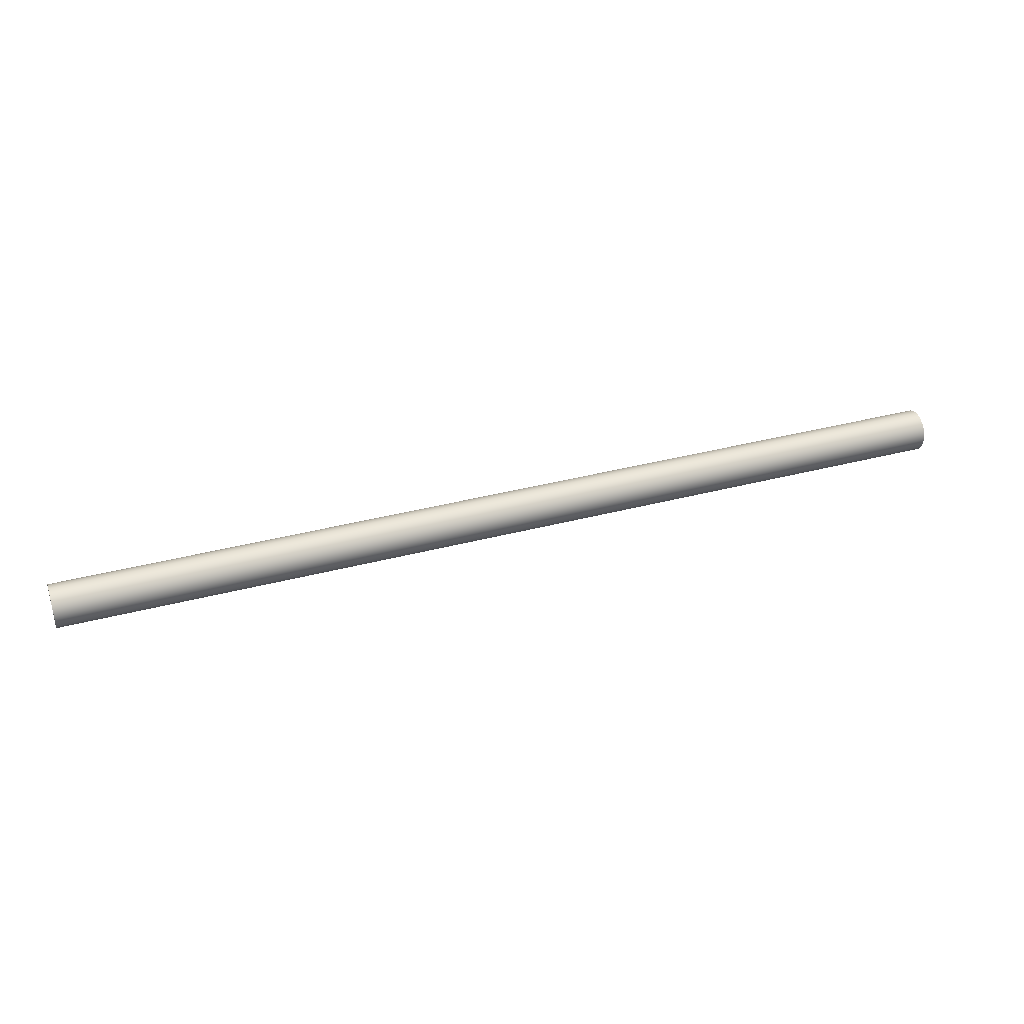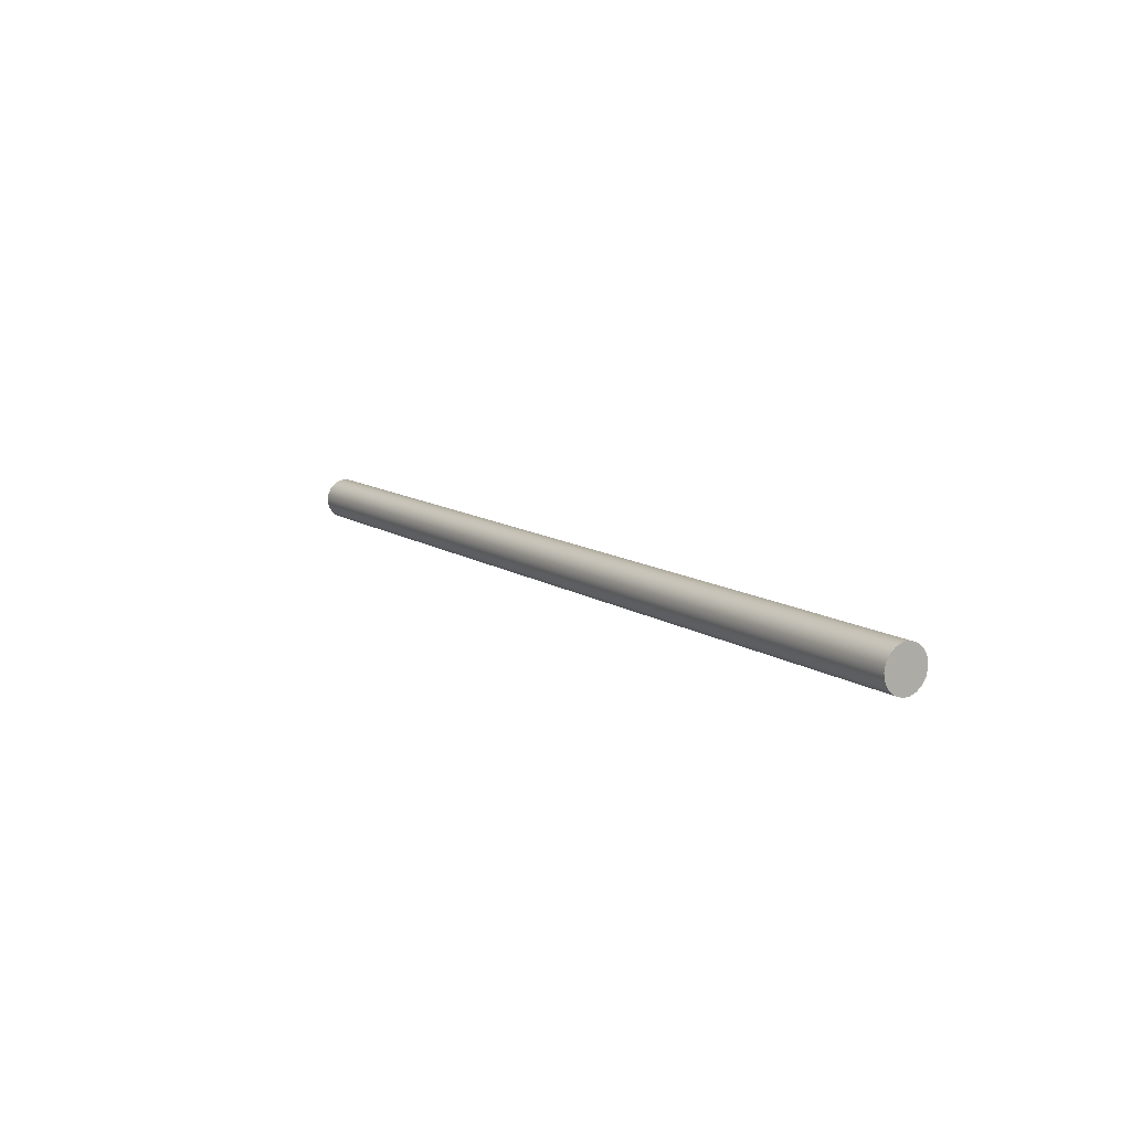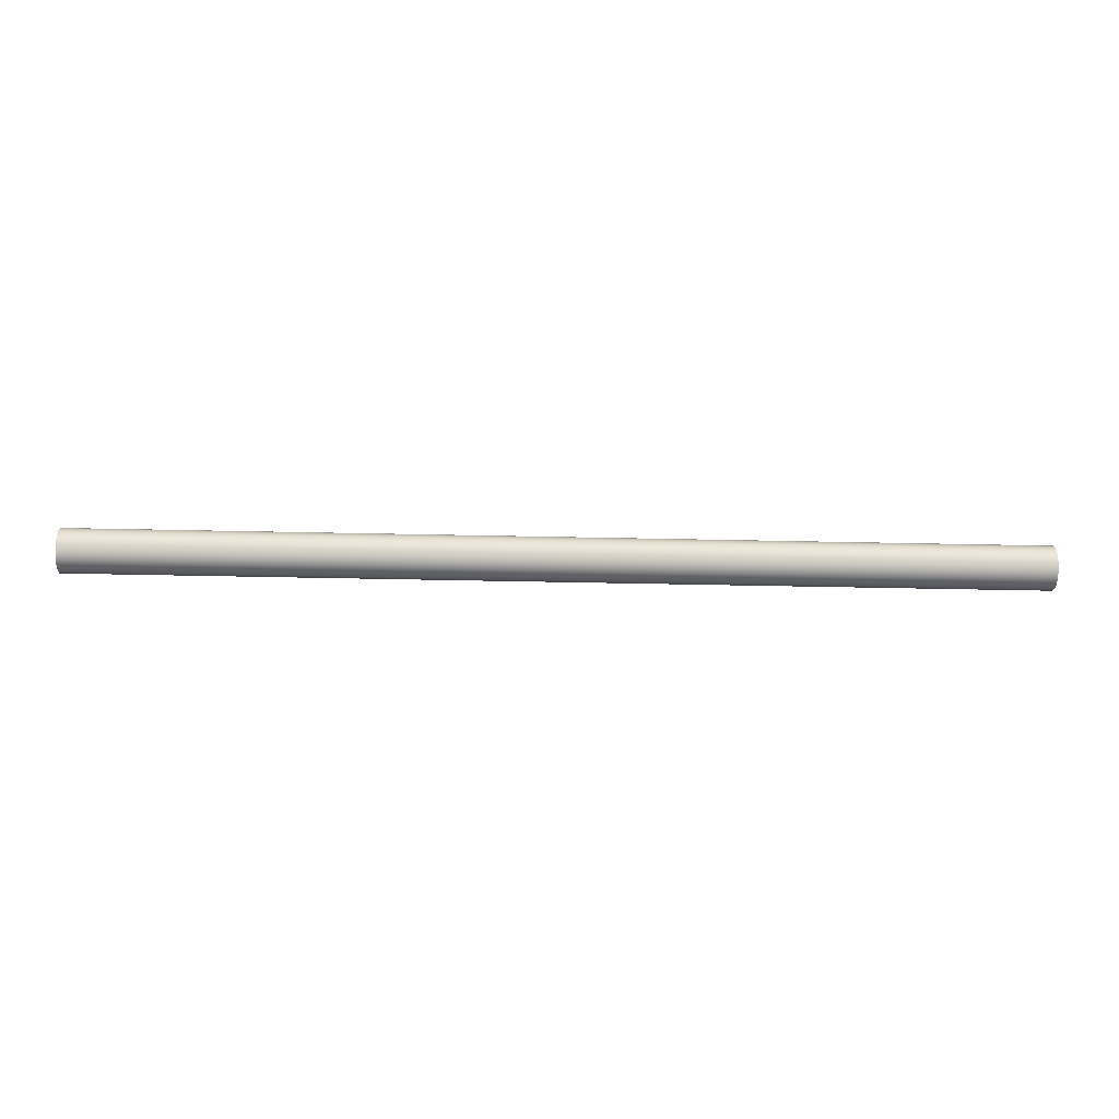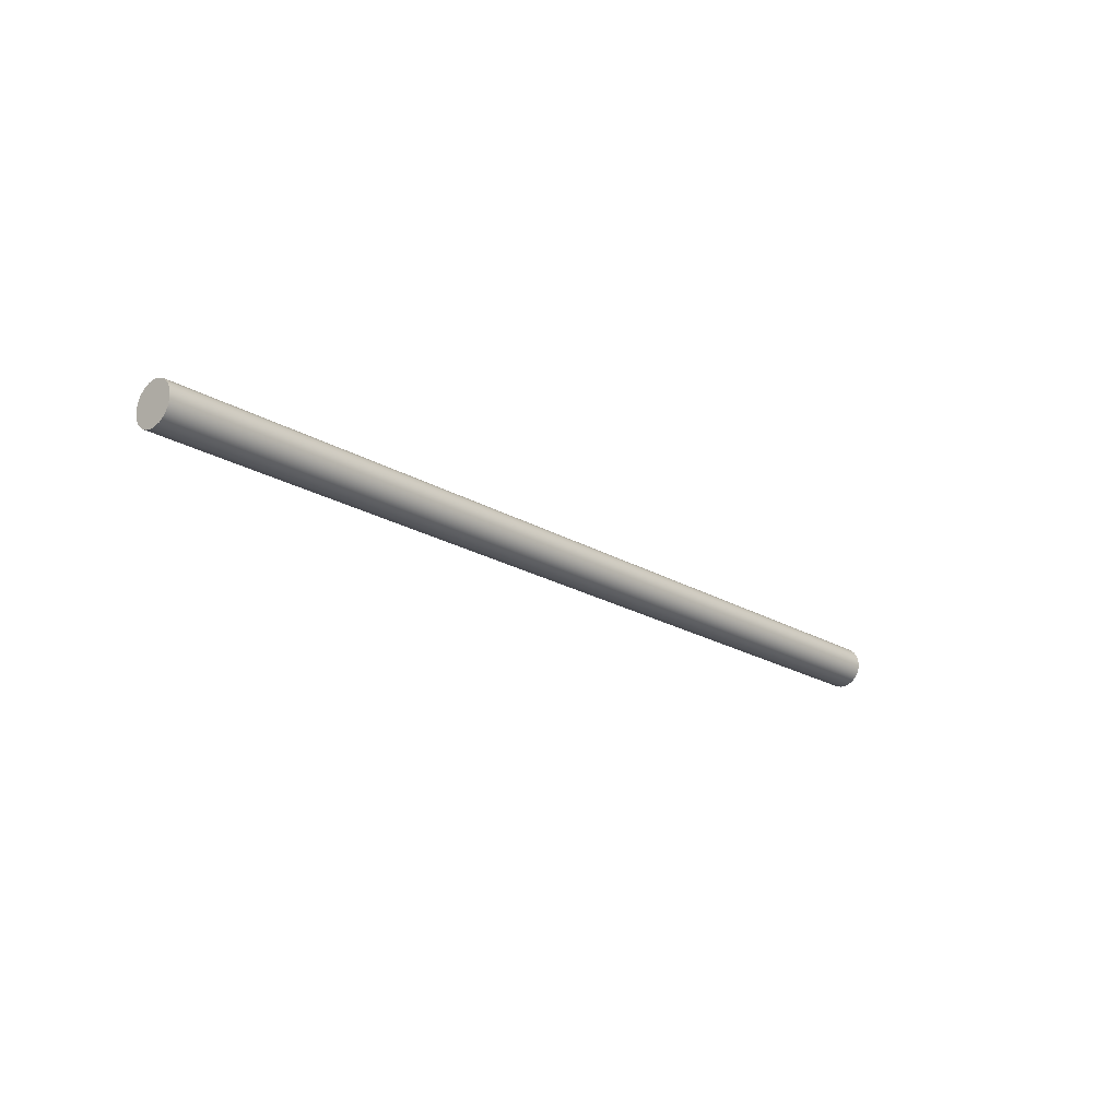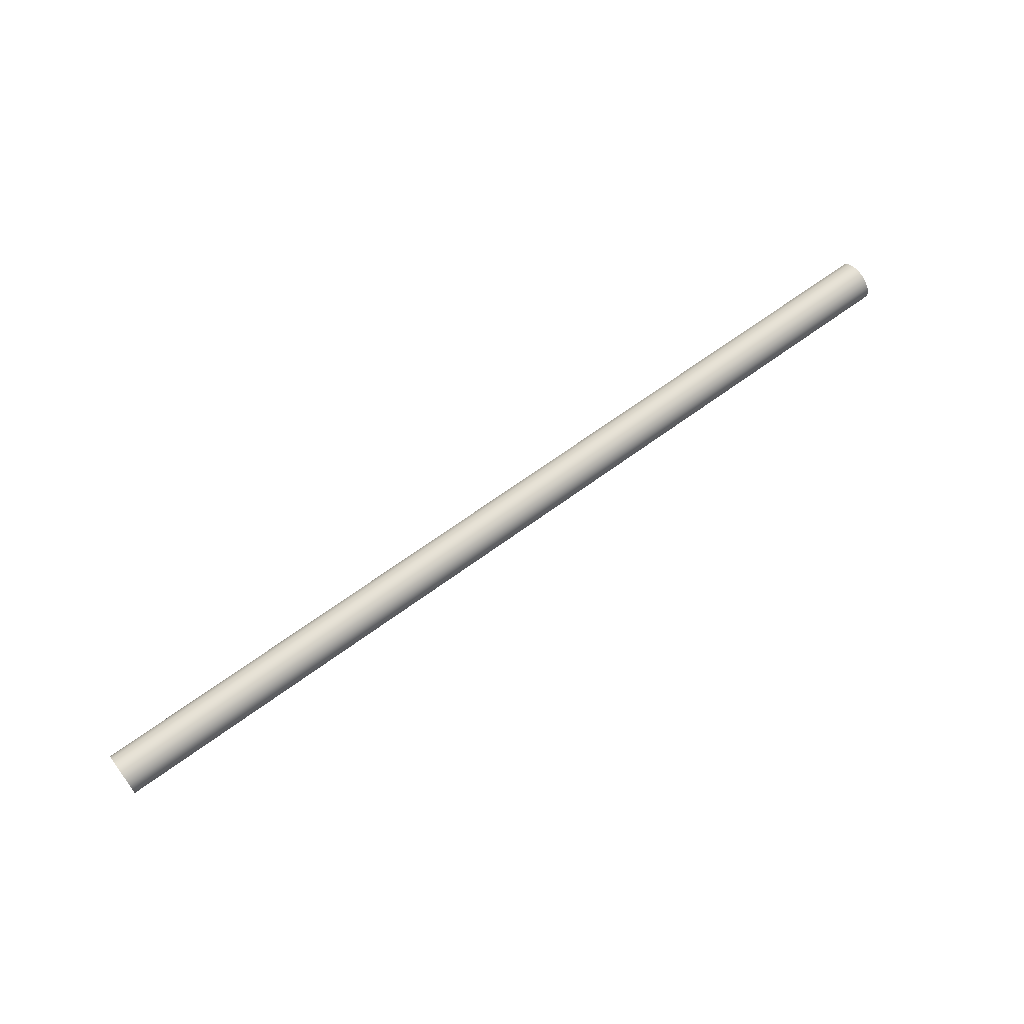
<metadata>
{"format":"obj","ext":"obj","renderer":"f3d","projection":"perspective","resolution":1024,"background":"white","views":[{"elev":36.5,"azim":161.0,"up":"+Y"},{"elev":11.1,"azim":57.7,"up":"+Z"},{"elev":-37.2,"azim":178.3,"up":"+Z"},{"elev":-20.4,"azim":-47.7,"up":"+Z"},{"elev":65.3,"azim":-36.6,"up":"+Y"}]}
</metadata>
<code>
o Innenausbau/Konstruktion
v 261 12 12
v 261 11.28 16.1
v 261 9.193 19.71
v 261 6 22.39
v 261 2.084 23.82
v 261 11.28 7.896
v 261 -11.28 16.1
v 261 -12 12
v 261 -11.28 7.896
v 261 -9.193 4.287
v 261 9.193 4.287
v 261 -2.084 0.1823
v 261 -9.193 19.71
v 261 6 1.608
v 261 -2.084 23.82
v 261 -6 22.39
v 261 2.084 0.1823
v 261 2e-05 24
v 261 -6 1.608
v 261 2e-05 -5e-06
v 261 2.084 23.82
v -261 2.058 23.66
v -261 2e-05 24
v 261 2e-05 24
v 261 6 22.39
v -261 5.941 22.28
v -261 3.86 23.36
v 261 9.193 19.71
v -261 9.13 19.65
v -261 7.108 21.67
v 261 11.28 16.1
v -261 11.24 16.09
v -261 9.668 19.11
v 261 12 12
v -261 12 12.23
v -261 11.36 15.86
v -261 11.97 12.01
v 261 11.28 7.896
v -261 11.44 8.364
v -261 11.21 7.929
v 261 9.193 4.287
v -261 9.604 4.802
v -261 9.141 4.338
v 261 6 1.608
v -261 7.202 2.399
v -261 5.934 1.733
v 261 2.084 0.1823
v -261 3.831 0.6271
v -261 2.058 0.337
v 261 2e-05 -5e-06
v -261 2e-05 -5e-06
v 261 -2.084 0.1823
v -261 -2.084 0.1823
v -261 -11.28 7.896
v 261 -11.28 7.896
v 261 -12 12
v -261 -12 12
v -261 -9.193 4.287
v 261 -9.193 4.287
v -261 -6 1.608
v 261 -6 1.608
v -261 -2.084 23.82
v 261 -2.084 23.82
v -261 -6 22.39
v 261 -6 22.39
v -261 -9.193 19.71
v 261 -9.193 19.71
v -261 -11.28 16.1
v 261 -11.28 16.1
v -261 -11.28 16.1
v -261 -6 1.608
v -261 -9.193 4.287
v -261 -2.084 0.1823
v -261 -11.28 7.896
v -261 -12 12
v -261 -9.193 19.71
v -261 2e-05 -5e-06
v -261 2.058 0.337
v -261 11.24 16.09
v -261 11.36 15.86
v -261 12 12.23
v -261 11.97 12.01
v -261 11.21 7.929
v -261 5.941 22.28
v -261 7.108 21.67
v -261 9.13 19.65
v -261 5.934 1.733
v -261 3.831 0.6271
v -261 9.668 19.11
v -261 -6 22.39
v -261 -2.084 23.82
v -261 9.141 4.338
v -261 7.202 2.399
v -261 2.058 23.66
v -261 3.86 23.36
v -261 2e-05 24
v -261 9.604 4.802
v -261 11.44 8.364
f 1 2 3
f 1 3 2
f 1 3 4
f 1 4 3
f 5 6 1
f 5 1 6
f 7 8 9
f 7 9 8
f 7 9 10
f 7 10 9
f 5 11 6
f 5 6 11
f 12 13 7
f 12 7 13
f 5 14 11
f 5 11 14
f 12 15 16
f 12 16 15
f 12 16 13
f 12 13 16
f 5 17 14
f 5 14 17
f 12 18 15
f 12 15 18
f 4 5 1
f 4 1 5
f 10 19 12
f 10 12 19
f 10 12 7
f 10 7 12
f 18 20 17
f 18 17 20
f 5 18 17
f 5 17 18
f 12 20 18
f 12 18 20
f 21 22 23
f 21 23 22
f 23 24 21
f 23 21 24
f 25 26 27
f 25 27 26
f 27 21 25
f 27 25 21
f 28 29 30
f 28 30 29
f 30 25 28
f 30 28 25
f 31 32 33
f 31 33 32
f 33 28 31
f 33 31 28
f 34 35 36
f 34 36 35
f 36 31 34
f 36 34 31
f 34 37 35
f 34 35 37
f 34 38 39
f 34 39 38
f 38 40 39
f 38 39 40
f 38 41 42
f 38 42 41
f 41 43 42
f 41 42 43
f 41 44 45
f 41 45 44
f 44 46 45
f 44 45 46
f 44 47 48
f 44 48 47
f 47 49 48
f 47 48 49
f 47 50 51
f 47 51 50
f 50 52 53
f 50 53 52
f 50 53 51
f 50 51 53
f 54 55 56
f 54 56 55
f 54 56 57
f 54 57 56
f 58 59 55
f 58 55 59
f 58 55 54
f 58 54 55
f 60 61 59
f 60 59 61
f 60 59 58
f 60 58 59
f 53 52 61
f 53 61 52
f 53 61 60
f 53 60 61
f 51 49 47
f 51 47 49
f 48 46 44
f 48 44 46
f 45 43 41
f 45 41 43
f 42 40 38
f 42 38 40
f 39 37 34
f 39 34 37
f 36 32 31
f 36 31 32
f 33 29 28
f 33 28 29
f 30 26 25
f 30 25 26
f 27 22 21
f 27 21 22
f 23 62 63
f 23 63 62
f 23 63 24
f 23 24 63
f 64 65 63
f 64 63 65
f 64 63 62
f 64 62 63
f 66 67 65
f 66 65 67
f 66 65 64
f 66 64 65
f 68 69 67
f 68 67 69
f 68 67 66
f 68 66 67
f 57 56 69
f 57 69 56
f 57 69 68
f 57 68 69
f 70 71 72
f 70 72 71
f 70 73 71
f 70 71 73
f 72 74 75
f 72 75 74
f 72 75 70
f 72 70 75
f 76 77 73
f 76 73 77
f 76 78 77
f 76 77 78
f 79 80 81
f 79 81 80
f 79 81 82
f 79 82 81
f 83 84 85
f 83 85 84
f 83 85 86
f 83 86 85
f 76 87 88
f 76 88 87
f 76 88 78
f 76 78 88
f 86 89 79
f 86 79 89
f 86 79 83
f 86 83 79
f 83 76 90
f 83 90 76
f 83 90 91
f 83 91 90
f 76 92 93
f 76 93 92
f 76 93 87
f 76 87 93
f 83 94 95
f 83 95 94
f 83 95 84
f 83 84 95
f 91 96 83
f 91 83 96
f 76 83 97
f 76 97 83
f 76 97 92
f 76 92 97
f 96 94 83
f 96 83 94
f 82 98 83
f 82 83 98
f 82 83 79
f 82 79 83
f 70 76 73
f 70 73 76

</code>
